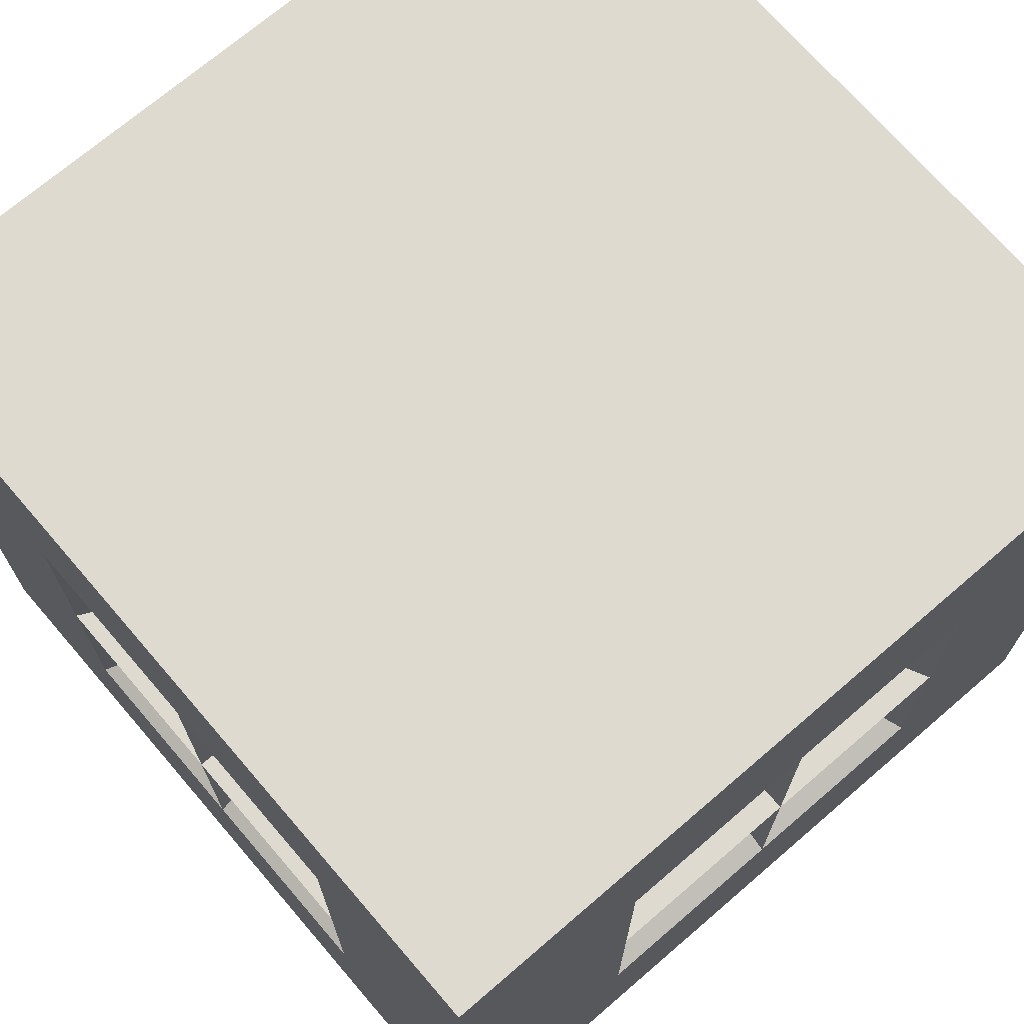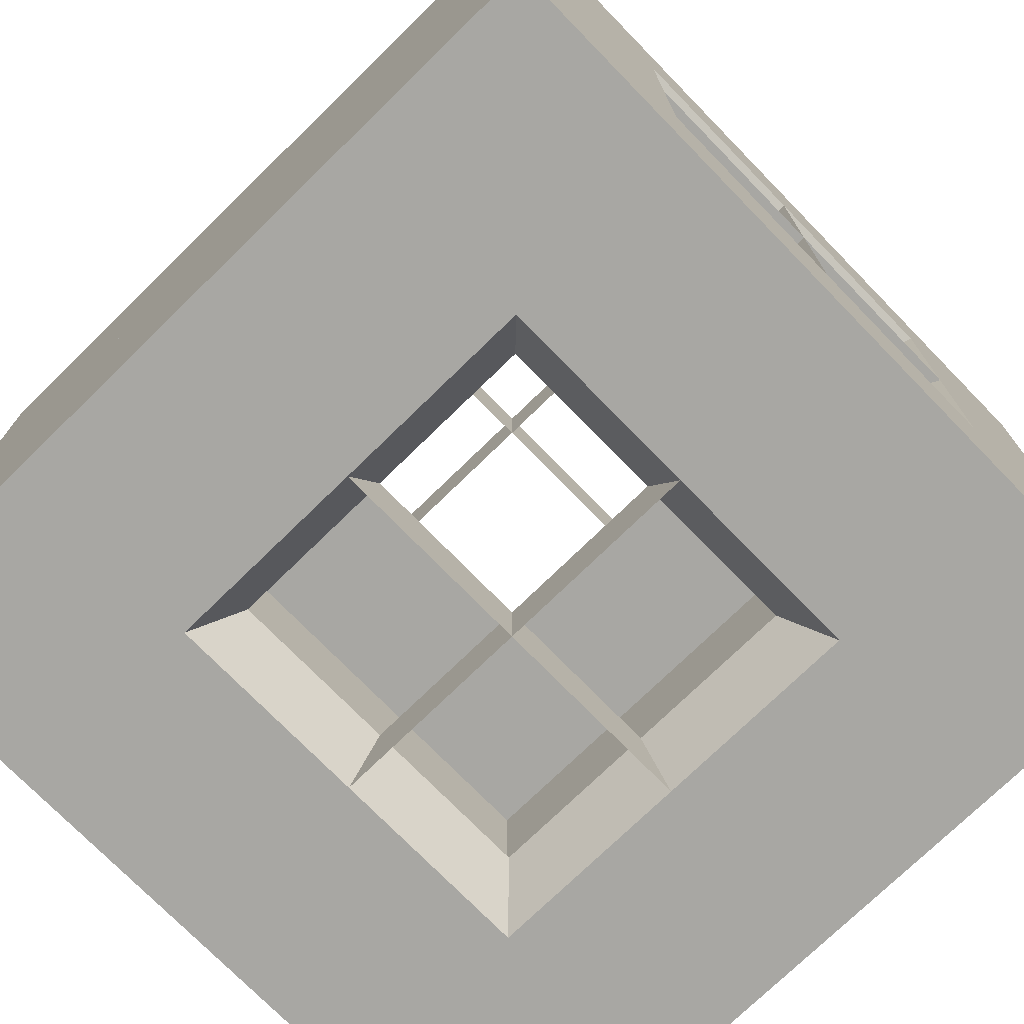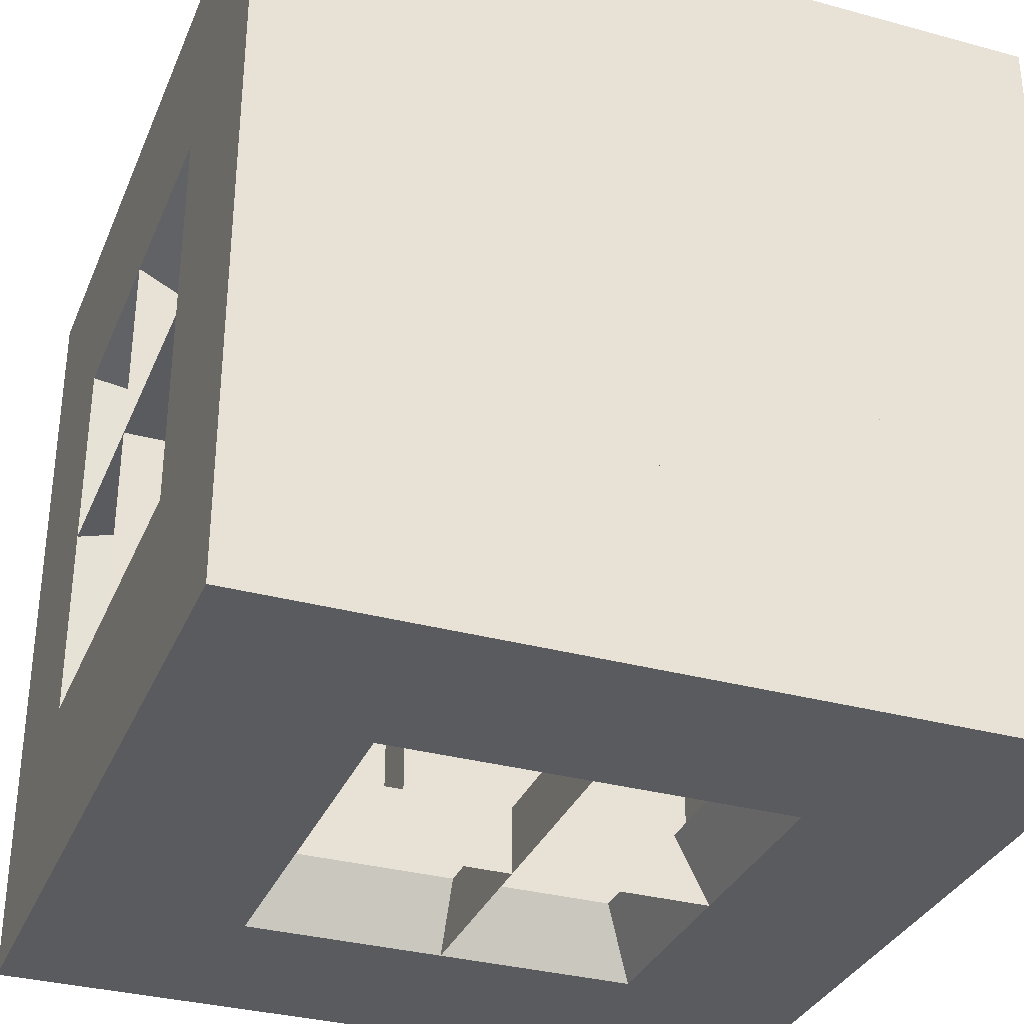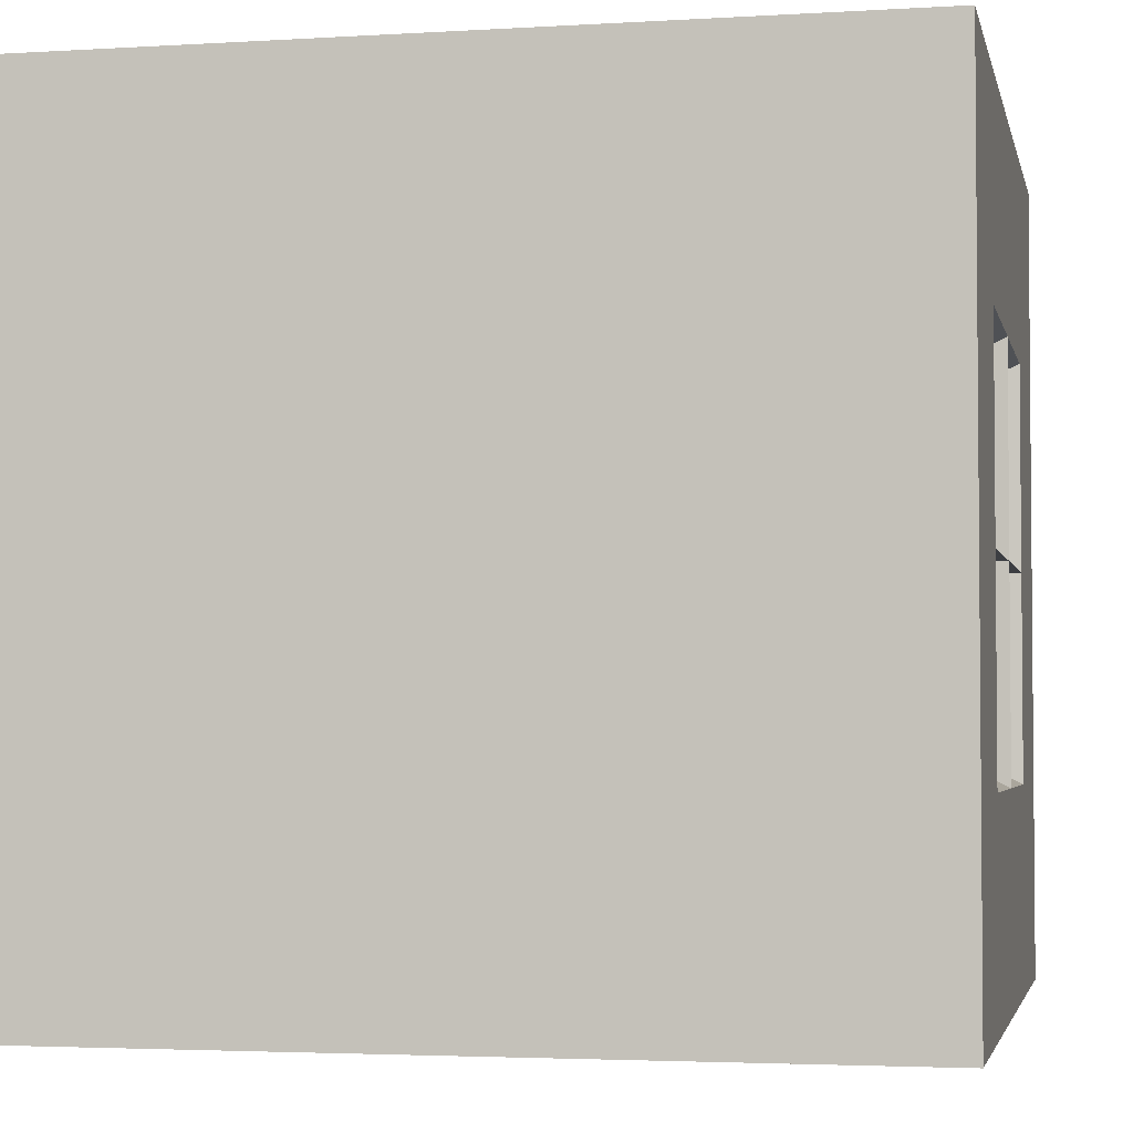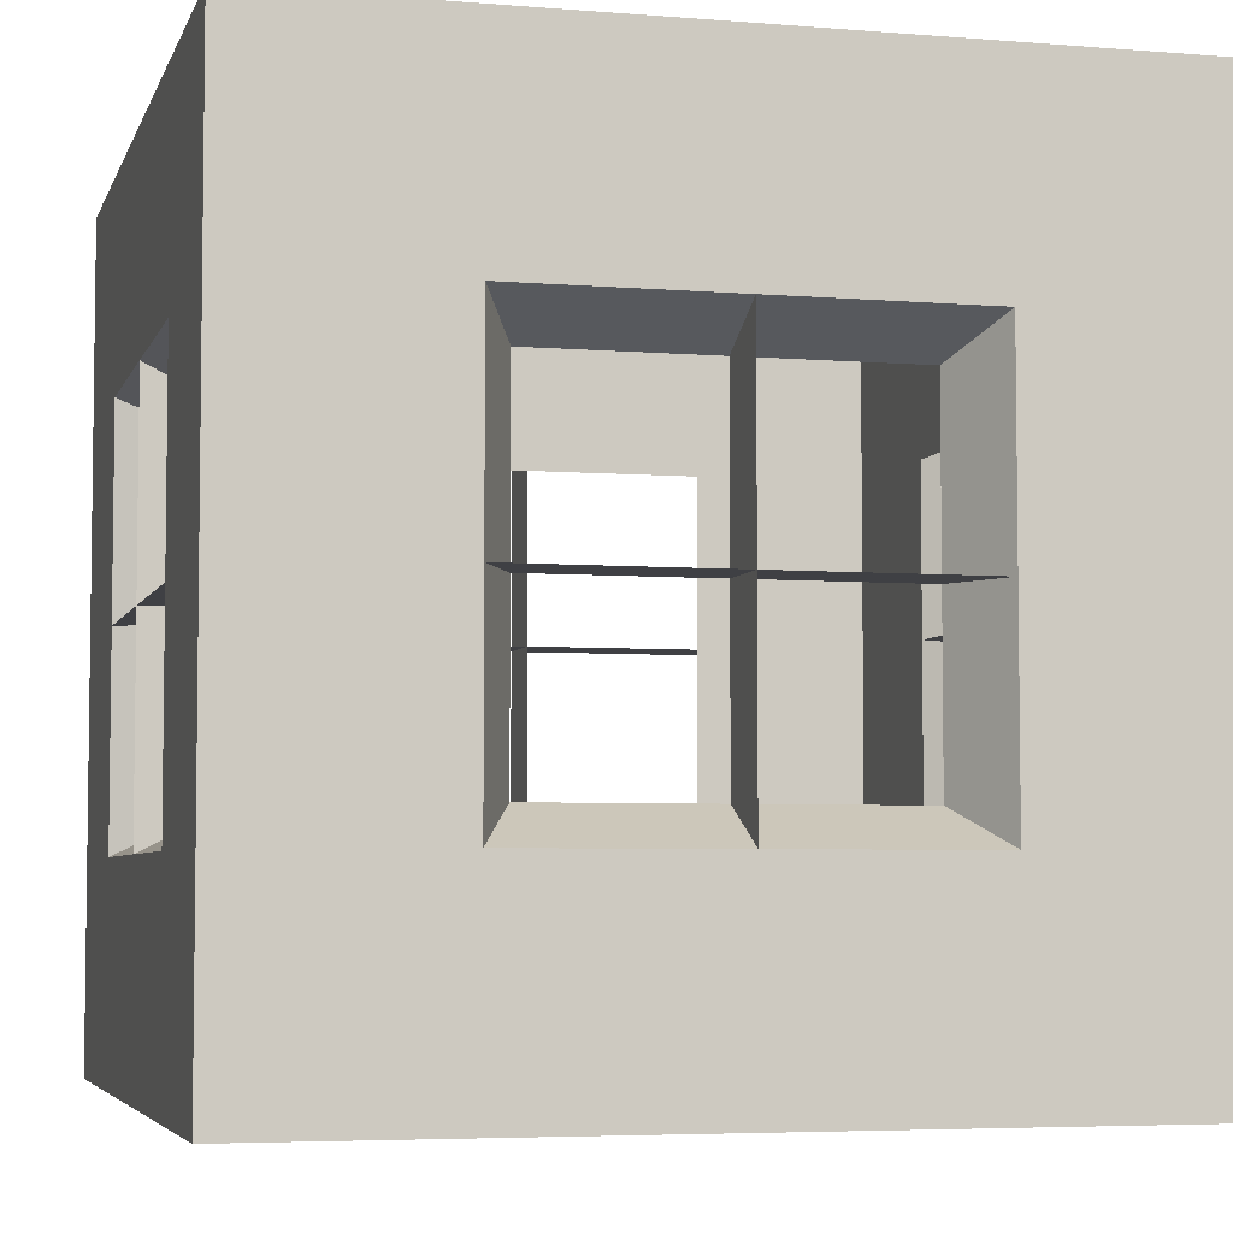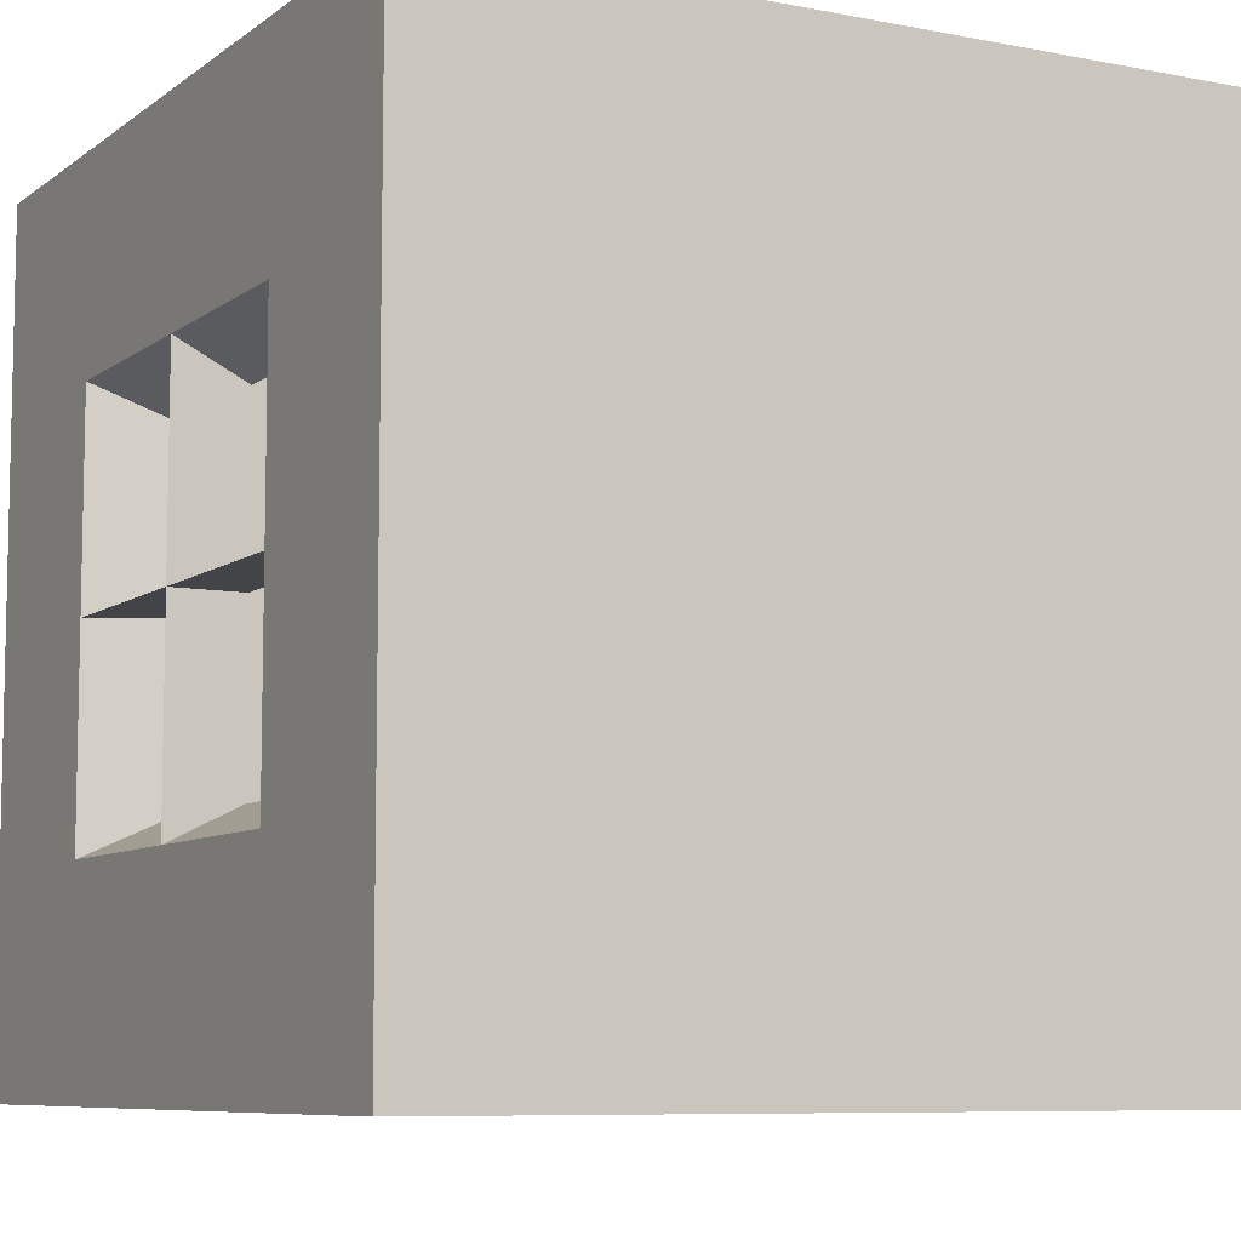
<metadata>
{"format":"obj","ext":"obj","renderer":"f3d","projection":"perspective","resolution":1024,"background":"white","views":[{"elev":71.0,"azim":49.3,"up":"+Y"},{"elev":-74.4,"azim":44.3,"up":"+Z"},{"elev":-33.0,"azim":159.4,"up":"+Z"},{"elev":-3.2,"azim":-168.2,"up":"+Z"},{"elev":-5.0,"azim":165.4,"up":"+Y"},{"elev":-7.9,"azim":151.5,"up":"+Z"}]}
</metadata>
<code>
o Cube
v 1 1 -1
v 1 -1 -1
v 1 1 1
v 1 -1 1
v -1 1 -1
v -1 -1 -1
v -1 1 1
v -1 -1 1
v 0.5 -1 -1
v 0 -1 -1
v -0.5 -1 -1
v 0.5 1 1
v 0 1 1
v -0.5 1 1
v -0.5 -1 1
v 0 -1 1
v 0.5 -1 1
v -0.5 1 -1
v 0 1 -1
v 0.5 1 -1
v 1 0.5 -1
v 1 0 -1
v 1 -0.5 -1
v -1 -0.5 1
v -1 0 1
v -1 0.5 1
v 1 0.5 1
v 1 0 1
v 1 -0.5 1
v -1 0.5 -1
v -1 0 -1
v -1 -0.5 -1
v -0.5 0.5 -1
v -0.5 0 -1
v -0.5 -0.5 -1
v 0 0.5 -1
v 0 0 -1
v 0 -0.5 -1
v 0.5 0.5 -1
v 0.5 0 -1
v 0.5 -0.5 -1
v 0.5 0.5 1
v 0.5 0 1
v 0.5 -0.5 1
v 0 0.5 1
v 0 0 1
v 0 -0.5 1
v -0.5 0.5 1
v -0.5 0 1
v -0.5 -0.5 1
v -1 -1 -0.5
v -1 -1 0
v -1 -1 0.5
v 1 1 -0.5
v 1 1 0
v 1 1 0.5
v -1 1 0.5
v -1 1 0
v -1 1 -0.5
v 1 -1 0.5
v 1 -1 0
v 1 -1 -0.5
v -0.5 -1 -0.5
v -0.5 -1 0
v -0.5 -1 0.5
v 0 -1 -0.5
v 0 -1 0
v 0 -1 0.5
v 0.5 -1 -0.5
v 0.5 -1 0
v 0.5 -1 0.5
v 0.5 1 -0.5
v 0.5 1 0
v 0.5 1 0.5
v 0 1 -0.5
v 0 1 0
v 0 1 0.5
v -0.5 1 -0.5
v -0.5 1 0
v -0.5 1 0.5
v 1 -0.5 -0.5
v 1 -0.5 0
v 1 -0.5 0.5
v 1 0 -0.5
v 1 0 0
v 1 0 0.5
v 1 0.5 -0.5
v 1 0.5 0
v 1 0.5 0.5
v -1 -0.5 0.5
v -1 -0.5 0
v -1 -0.5 -0.5
v -1 0 0.5
v -1 0 0
v -1 0 -0.5
v -1 0.5 0.5
v -1 0.5 0
v -1 0.5 -0.5
v 0.8298 0.8298 -0.8298
v 0.8298 -0.8298 -0.8298
v 0.8298 0.8298 0.8298
v 0.8298 -0.8298 0.8298
v -0.8298 0.8298 -0.8298
v -0.8298 -0.8298 -0.8298
v -0.8298 0.8298 0.8298
v -0.8298 -0.8298 0.8298
v 0.4149 -0.8298 -0.8298
v 0 -0.8298 -0.8298
v -0.4149 -0.8298 -0.8298
v 0.4149 0.8298 0.8298
v 0 0.8298 0.8298
v -0.4149 0.8298 0.8298
v -0.4149 -0.8298 0.8298
v 0 -0.8298 0.8298
v 0.4149 -0.8298 0.8298
v -0.4149 0.8298 -0.8298
v 0 0.8298 -0.8298
v 0.4149 0.8298 -0.8298
v 0.8298 0.4149 -0.8298
v 0.8298 0 -0.8298
v 0.8298 -0.4149 -0.8298
v -0.8298 -0.4149 0.8298
v -0.8298 0 0.8298
v -0.8298 0.4149 0.8298
v 0.8298 0.4149 0.8298
v 0.8298 0 0.8298
v 0.8298 -0.4149 0.8298
v -0.8298 0.4149 -0.8298
v -0.8298 0 -0.8298
v -0.8298 -0.4149 -0.8298
v -0.4149 0.4149 -0.8298
v -0.4149 0 -0.8298
v -0.4149 -0.4149 -0.8298
v 0 0.4149 -0.8298
v 0 0 -0.8298
v 0 -0.4149 -0.8298
v 0.4149 0.4149 -0.8298
v 0.4149 0 -0.8298
v 0.4149 -0.4149 -0.8298
v 0.4149 0.4149 0.8298
v 0.4149 0 0.8298
v 0.4149 -0.4149 0.8298
v 0 0.4149 0.8298
v 0 0 0.8298
v 0 -0.4149 0.8298
v -0.4149 0.4149 0.8298
v -0.4149 0 0.8298
v -0.4149 -0.4149 0.8298
v -0.8298 -0.8298 -0.4149
v -0.8298 -0.8298 0
v -0.8298 -0.8298 0.4149
v 0.8298 0.8298 -0.4149
v 0.8298 0.8298 0
v 0.8298 0.8298 0.4149
v -0.8298 0.8298 0.4149
v -0.8298 0.8298 0
v -0.8298 0.8298 -0.4149
v 0.8298 -0.8298 0.4149
v 0.8298 -0.8298 0
v 0.8298 -0.8298 -0.4149
v -0.4149 -0.8298 -0.4149
v -0.4149 -0.8298 0
v -0.4149 -0.8298 0.4149
v 0 -0.8298 -0.4149
v 0 -0.8298 0
v 0 -0.8298 0.4149
v 0.4149 -0.8298 -0.4149
v 0.4149 -0.8298 0
v 0.4149 -0.8298 0.4149
v 0.4149 0.8298 -0.4149
v 0.4149 0.8298 0
v 0.4149 0.8298 0.4149
v 0 0.8298 -0.4149
v 0 0.8298 0
v 0 0.8298 0.4149
v -0.4149 0.8298 -0.4149
v -0.4149 0.8298 0
v -0.4149 0.8298 0.4149
v 0.8298 -0.4149 -0.4149
v 0.8298 -0.4149 0
v 0.8298 -0.4149 0.4149
v 0.8298 0 -0.4149
v 0.8298 0 0
v 0.8298 0 0.4149
v 0.8298 0.4149 -0.4149
v 0.8298 0.4149 0
v 0.8298 0.4149 0.4149
v -0.8298 -0.4149 0.4149
v -0.8298 -0.4149 0
v -0.8298 -0.4149 -0.4149
v -0.8298 0 0.4149
v -0.8298 0 0
v -0.8298 0 -0.4149
v -0.8298 0.4149 0.4149
v -0.8298 0.4149 0
v -0.8298 0.4149 -0.4149
f 14 57 80
f 26 14 48
f 30 59 98
f 17 60 71
f 27 56 89
f 21 20 39
f 33 5 30
f 36 18 33
f 39 19 36
f 8 65 53
f 15 68 65
f 16 71 68
f 42 3 27
f 45 12 42
f 48 13 45
f 3 74 56
f 12 77 74
f 13 80 77
f 15 47 16
f 136 107 108
f 125 141 126
f 16 44 17
f 126 142 127
f 127 115 102
f 17 29 4
f 44 28 29
f 43 27 28
f 9 38 10
f 142 114 115
f 145 113 114
f 10 35 11
f 178 111 175
f 175 110 172
f 11 32 6
f 35 31 32
f 34 30 31
f 2 41 9
f 23 40 41
f 22 39 40
f 4 83 60
f 29 86 83
f 28 89 86
f 6 92 51
f 32 95 92
f 31 98 95
f 8 50 15
f 24 49 50
f 25 48 49
f 93 26 25
f 172 101 154
f 111 146 143
f 90 25 24
f 110 143 140
f 101 140 125
f 53 24 8
f 52 90 53
f 51 91 52
f 84 21 22
f 169 114 166
f 166 113 163
f 81 22 23
f 163 106 151
f 117 137 134
f 62 23 2
f 61 81 62
f 60 82 61
f 75 18 19
f 116 134 131
f 103 131 128
f 72 19 20
f 118 119 137
f 154 125 187
f 54 20 1
f 55 72 54
f 56 73 55
f 66 9 10
f 158 115 169
f 157 128 196
f 63 10 11
f 112 124 146
f 155 112 178
f 51 11 6
f 52 63 51
f 53 64 52
f 87 1 21
f 88 54 87
f 89 55 88
f 69 2 9
f 70 62 69
f 71 61 70
f 96 7 26
f 97 57 96
f 98 58 97
f 78 5 18
f 79 59 78
f 80 58 79
f 133 108 109
f 130 109 104
f 129 133 130
f 128 132 129
f 139 100 107
f 138 121 139
f 137 120 138
f 181 102 158
f 184 127 181
f 187 126 184
f 190 104 149
f 193 130 190
f 196 129 193
f 148 106 113
f 147 122 148
f 146 123 147
f 124 191 123
f 123 188 122
f 122 151 106
f 188 150 151
f 189 149 150
f 119 182 120
f 120 179 121
f 121 160 100
f 179 159 160
f 180 158 159
f 116 173 117
f 117 170 118
f 118 152 99
f 170 153 152
f 171 154 153
f 107 164 108
f 108 161 109
f 109 149 104
f 161 150 149
f 162 151 150
f 99 185 119
f 152 186 185
f 153 187 186
f 100 167 107
f 160 168 167
f 159 169 168
f 105 194 124
f 155 195 194
f 156 196 195
f 103 176 116
f 157 177 176
f 156 178 177
f 88 185 186
f 40 137 138
f 88 187 89
f 40 139 41
f 64 161 63
f 75 176 78
f 91 188 90
f 64 163 162
f 43 140 42
f 76 177 79
f 91 190 189
f 43 142 141
f 77 178 175
f 67 164 66
f 75 170 173
f 94 191 93
f 67 166 165
f 46 143 45
f 76 171 174
f 94 193 192
f 46 145 144
f 77 172 74
f 70 167 168
f 97 194 195
f 70 169 71
f 49 146 147
f 97 196 98
f 49 148 50
f 93 194 96
f 73 170 72
f 47 148 145
f 66 167 69
f 94 195 97
f 73 172 171
f 46 147 144
f 67 168 70
f 95 196 193
f 45 146 48
f 68 169 166
f 93 188 191
f 76 173 75
f 47 142 44
f 66 161 164
f 94 189 192
f 76 175 174
f 46 141 43
f 67 162 165
f 95 190 92
f 45 140 143
f 68 163 65
f 79 176 177
f 79 178 80
f 84 185 87
f 82 179 81
f 38 139 136
f 34 131 33
f 85 186 88
f 82 181 180
f 37 138 135
f 34 133 132
f 86 187 184
f 36 137 39
f 84 179 182
f 85 182 84
f 38 133 35
f 37 134 36
f 85 180 183
f 85 184 183
f 37 132 34
f 37 136 135
f 86 181 83
f 36 131 134
f 72 76 75
f 73 77 76
f 79 77 76
f 78 76 75
f 67 65 64
f 66 64 63
f 69 67 66
f 70 68 67
f 14 7 57
f 26 7 14
f 30 5 59
f 17 4 60
f 27 3 56
f 21 1 20
f 33 18 5
f 36 19 18
f 39 20 19
f 8 15 65
f 15 16 68
f 16 17 71
f 42 12 3
f 45 13 12
f 48 14 13
f 3 12 74
f 12 13 77
f 13 14 80
f 15 50 47
f 136 139 107
f 125 140 141
f 16 47 44
f 126 141 142
f 127 142 115
f 17 44 29
f 44 43 28
f 43 42 27
f 9 41 38
f 142 145 114
f 145 148 113
f 10 38 35
f 178 112 111
f 175 111 110
f 11 35 32
f 35 34 31
f 34 33 30
f 2 23 41
f 23 22 40
f 22 21 39
f 4 29 83
f 29 28 86
f 28 27 89
f 6 32 92
f 32 31 95
f 31 30 98
f 8 24 50
f 24 25 49
f 25 26 48
f 93 96 26
f 172 110 101
f 111 112 146
f 90 93 25
f 110 111 143
f 101 110 140
f 53 90 24
f 52 91 90
f 51 92 91
f 84 87 21
f 169 115 114
f 166 114 113
f 81 84 22
f 163 113 106
f 117 118 137
f 62 81 23
f 61 82 81
f 60 83 82
f 75 78 18
f 116 117 134
f 103 116 131
f 72 75 19
f 118 99 119
f 154 101 125
f 54 72 20
f 55 73 72
f 56 74 73
f 66 69 9
f 158 102 115
f 157 103 128
f 63 66 10
f 112 105 124
f 155 105 112
f 51 63 11
f 52 64 63
f 53 65 64
f 87 54 1
f 88 55 54
f 89 56 55
f 69 62 2
f 70 61 62
f 71 60 61
f 96 57 7
f 97 58 57
f 98 59 58
f 78 59 5
f 79 58 59
f 80 57 58
f 133 136 108
f 130 133 109
f 129 132 133
f 128 131 132
f 139 121 100
f 138 120 121
f 137 119 120
f 181 127 102
f 184 126 127
f 187 125 126
f 190 130 104
f 193 129 130
f 196 128 129
f 148 122 106
f 147 123 122
f 146 124 123
f 124 194 191
f 123 191 188
f 122 188 151
f 188 189 150
f 189 190 149
f 119 185 182
f 120 182 179
f 121 179 160
f 179 180 159
f 180 181 158
f 116 176 173
f 117 173 170
f 118 170 152
f 170 171 153
f 171 172 154
f 107 167 164
f 108 164 161
f 109 161 149
f 161 162 150
f 162 163 151
f 99 152 185
f 152 153 186
f 153 154 187
f 100 160 167
f 160 159 168
f 159 158 169
f 105 155 194
f 155 156 195
f 156 157 196
f 103 157 176
f 157 156 177
f 156 155 178
f 88 87 185
f 40 39 137
f 88 186 187
f 40 138 139
f 64 162 161
f 75 173 176
f 91 189 188
f 64 65 163
f 43 141 140
f 76 174 177
f 91 92 190
f 43 44 142
f 77 80 178
f 67 165 164
f 75 72 170
f 94 192 191
f 67 68 166
f 46 144 143
f 76 73 171
f 94 95 193
f 46 47 145
f 77 175 172
f 70 69 167
f 97 96 194
f 70 168 169
f 49 48 146
f 97 195 196
f 49 147 148
f 93 191 194
f 73 171 170
f 47 50 148
f 66 164 167
f 94 192 195
f 73 74 172
f 46 49 147
f 67 165 168
f 95 98 196
f 45 143 146
f 68 71 169
f 93 90 188
f 76 174 173
f 47 145 142
f 66 63 161
f 94 91 189
f 76 77 175
f 46 144 141
f 67 64 162
f 95 193 190
f 45 42 140
f 68 166 163
f 79 78 176
f 79 177 178
f 84 182 185
f 82 180 179
f 38 41 139
f 34 132 131
f 85 183 186
f 82 83 181
f 37 40 138
f 34 35 133
f 86 89 187
f 36 134 137
f 84 81 179
f 85 183 182
f 38 136 133
f 37 135 134
f 85 82 180
f 85 86 184
f 37 135 132
f 37 38 136
f 86 184 181
f 36 33 131
f 72 73 76
f 73 74 77
f 79 80 77
f 78 79 76
f 67 68 65
f 66 67 64
f 69 70 67
f 70 71 68

</code>
